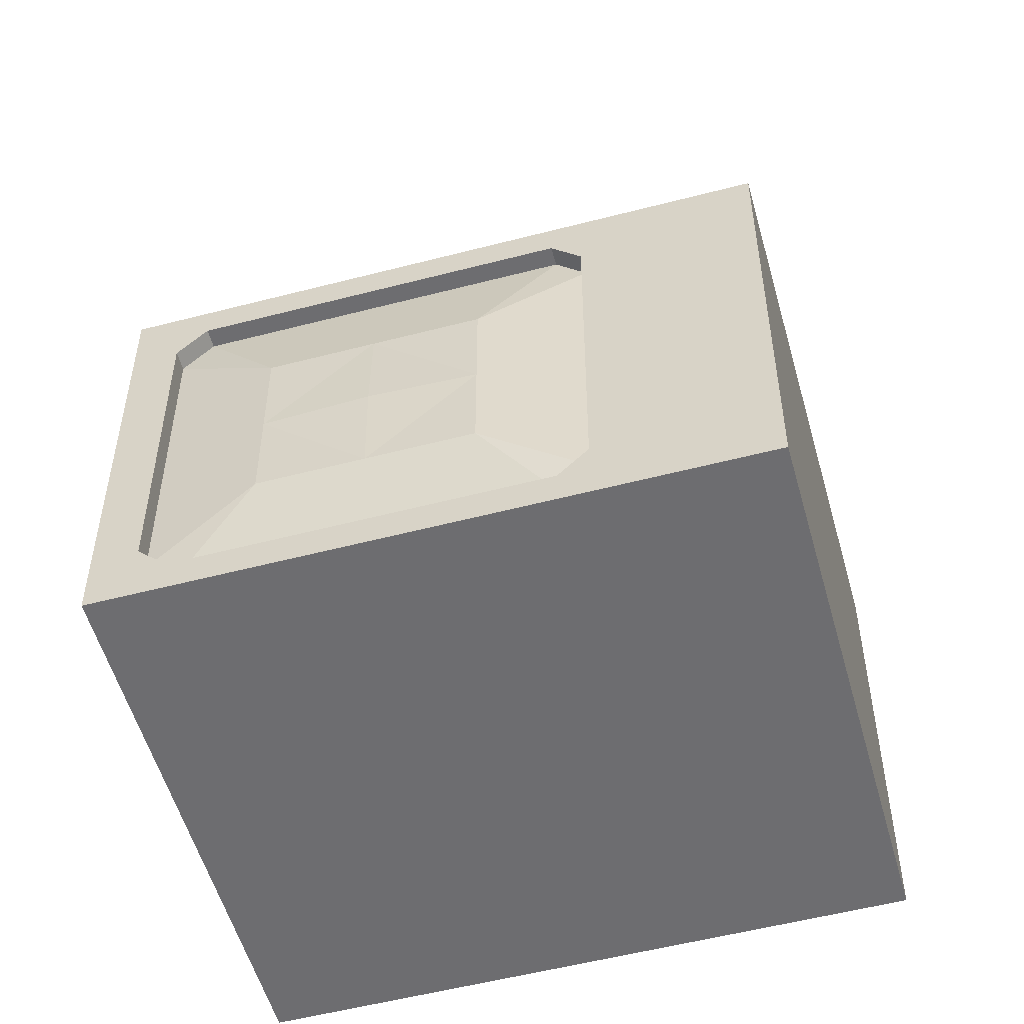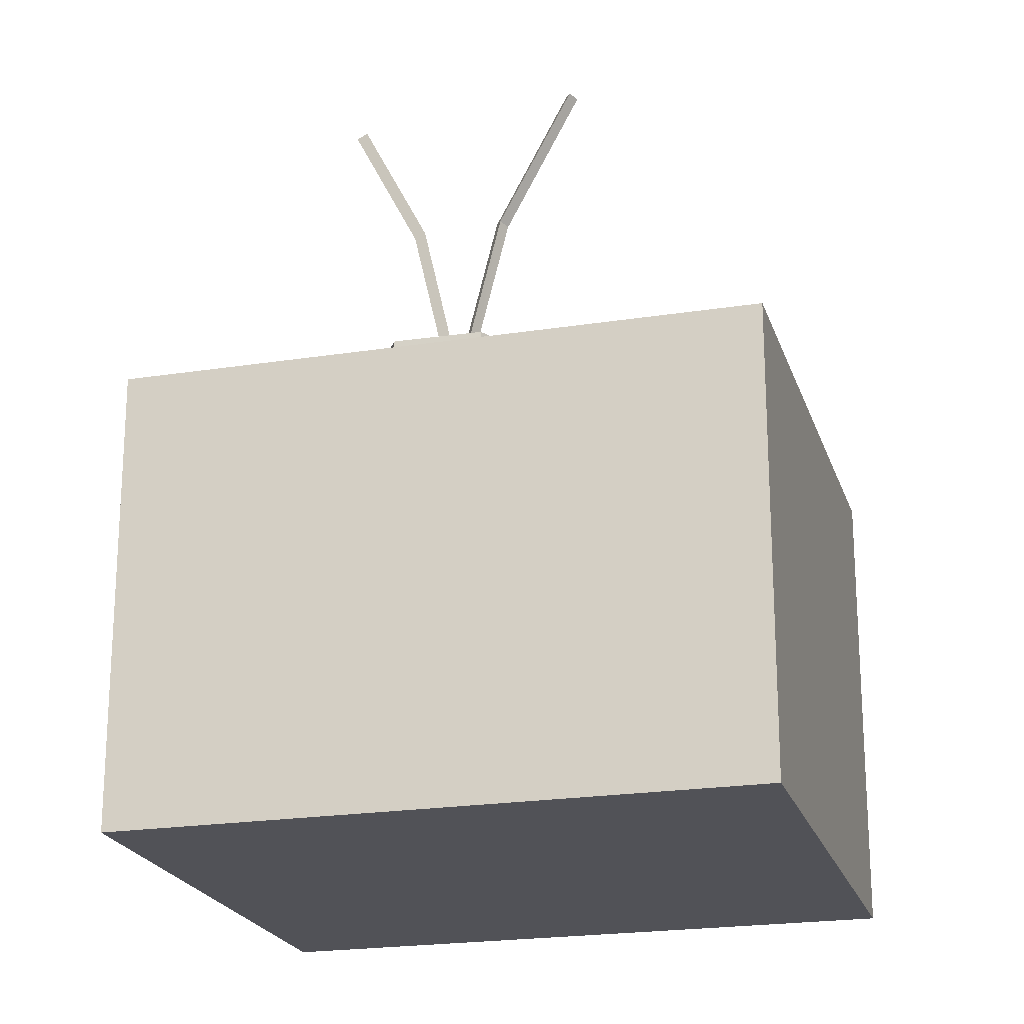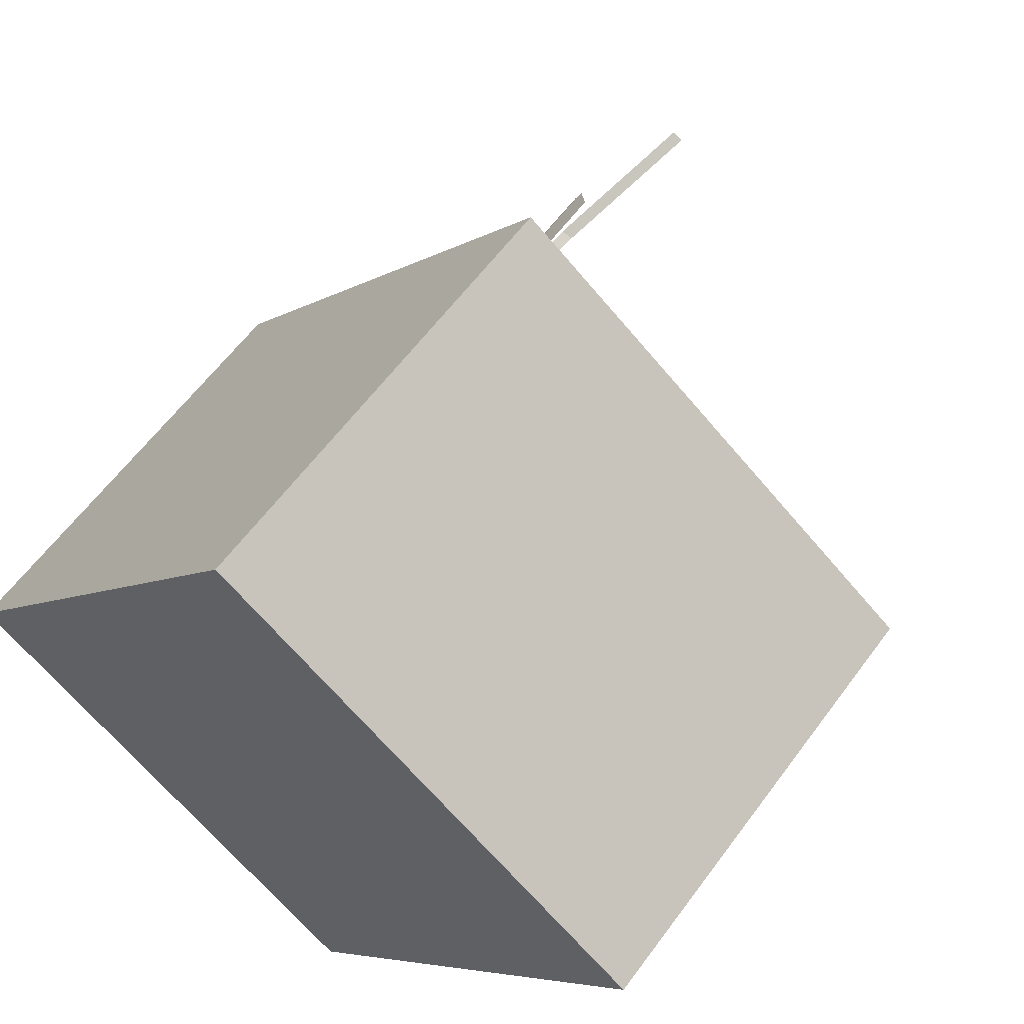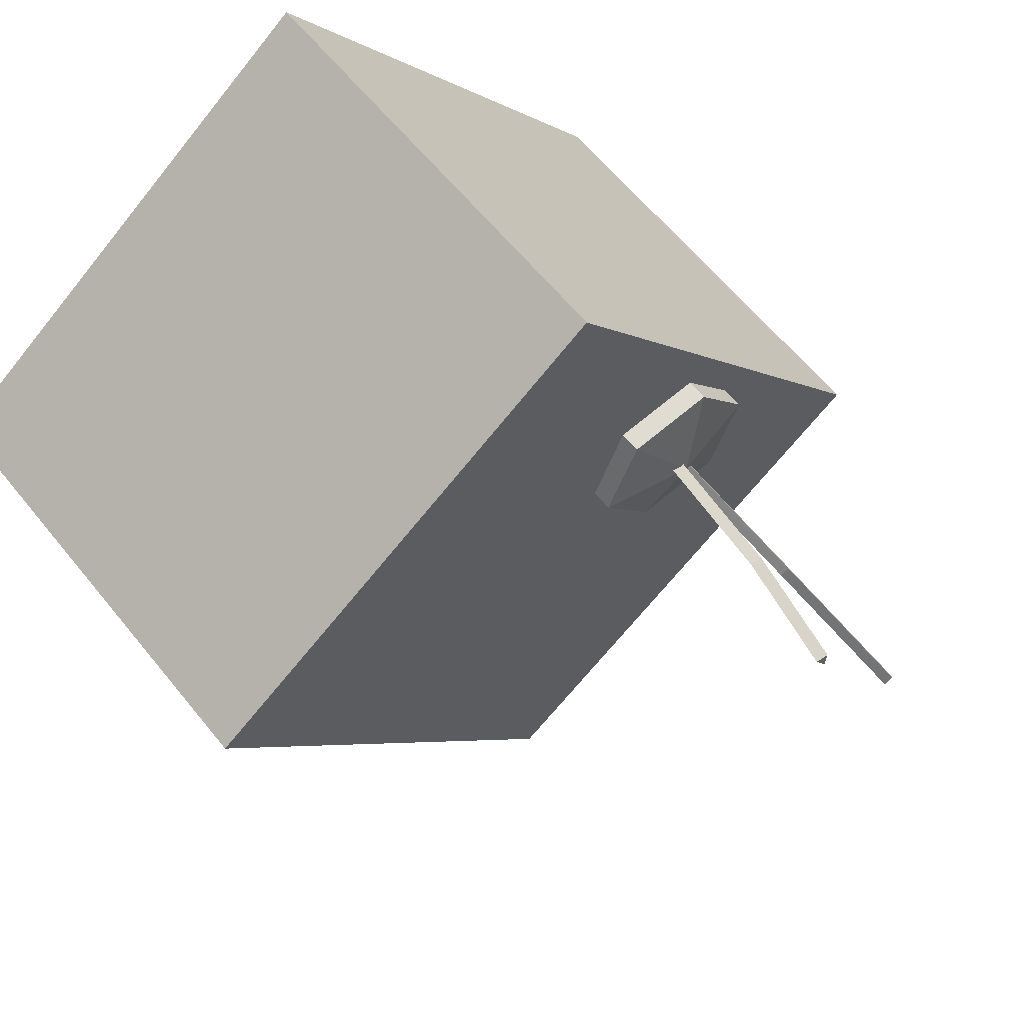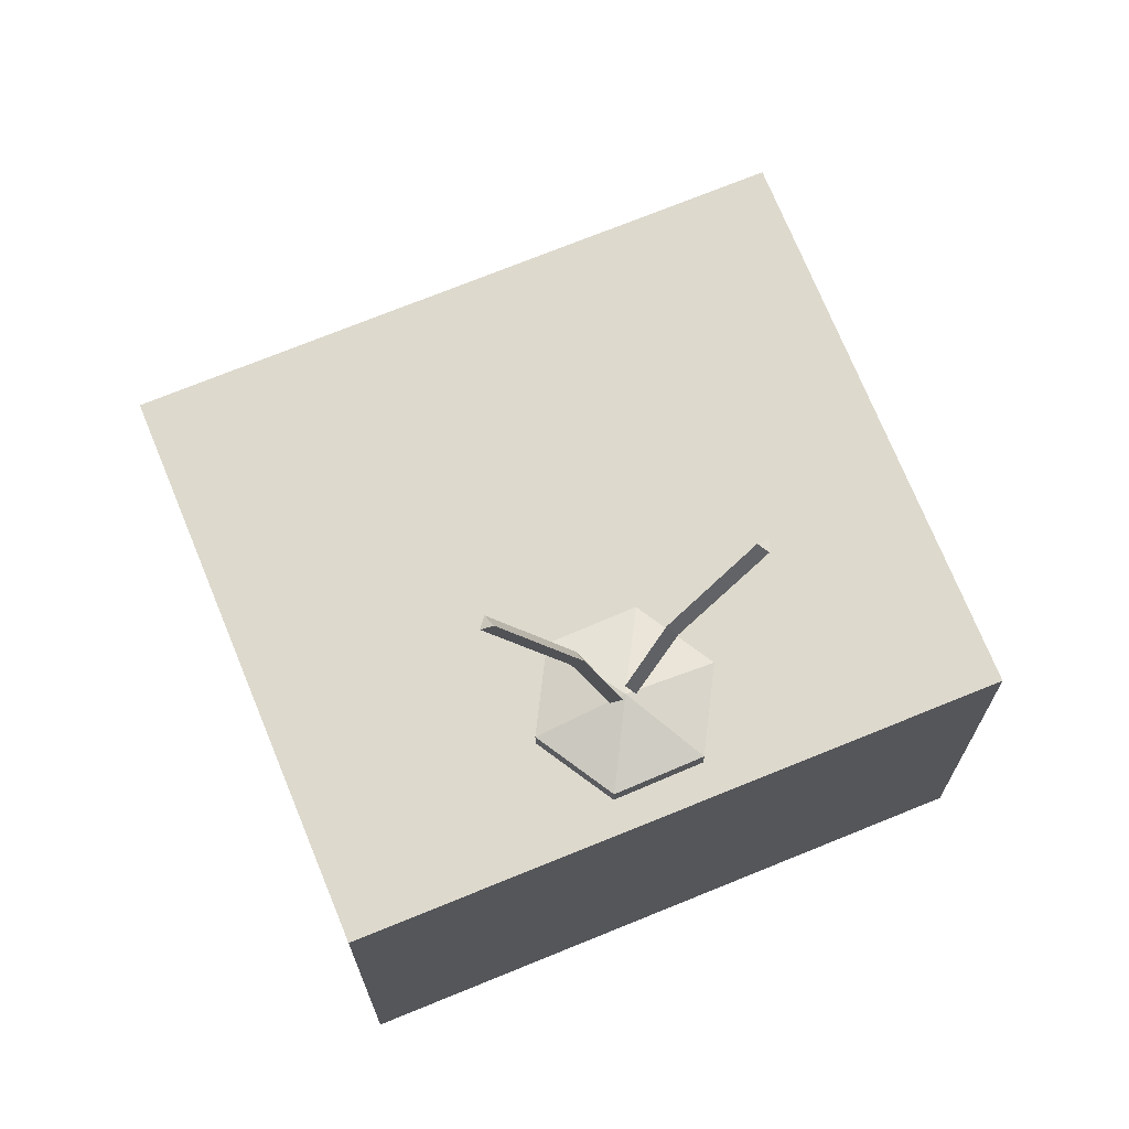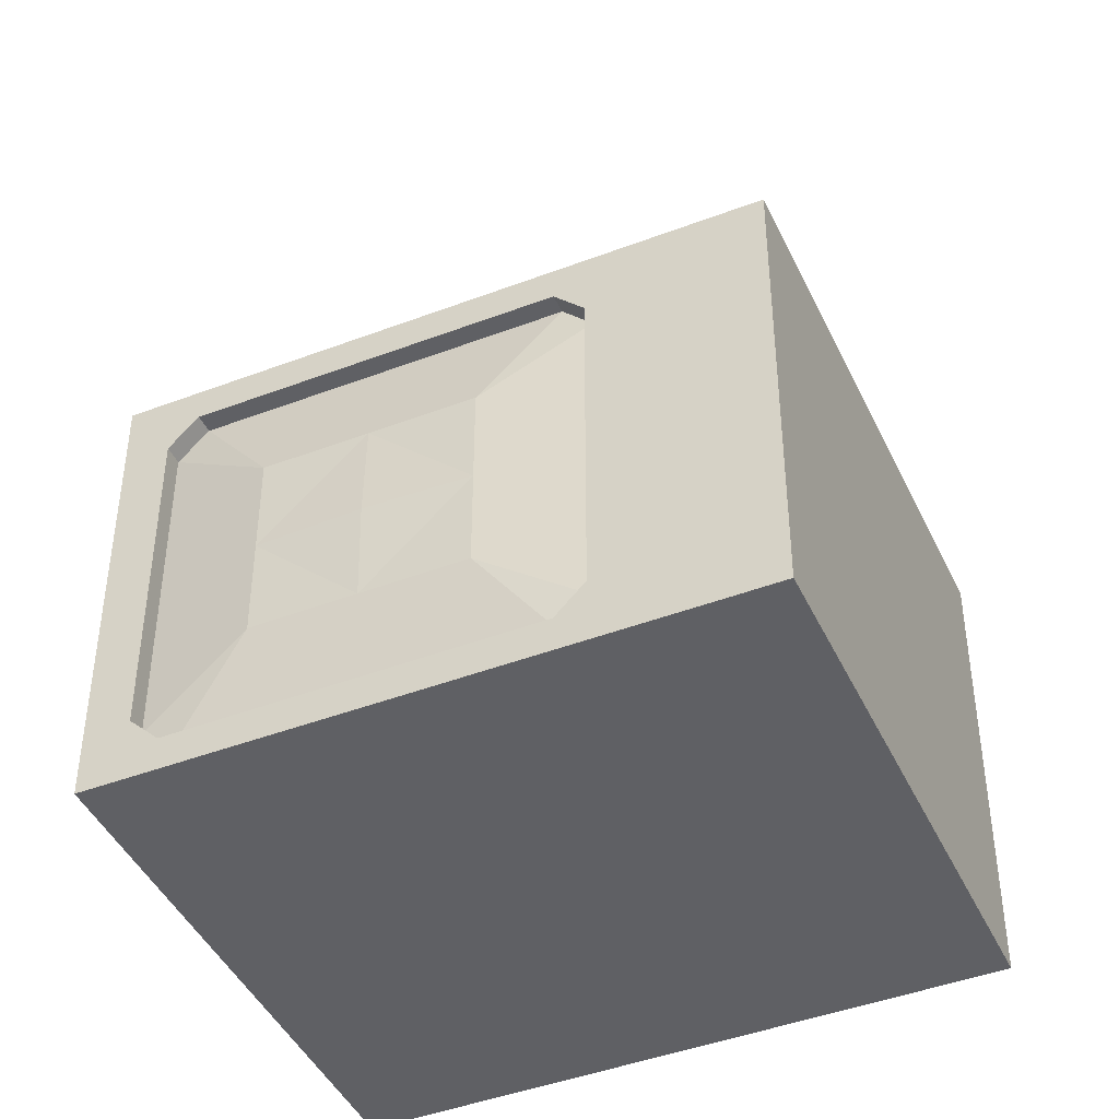
<metadata>
{"format":"obj","ext":"obj","renderer":"f3d","projection":"perspective","resolution":1024,"background":"white","views":[{"elev":-54.1,"azim":142.2,"up":"+Y"},{"elev":-21.5,"azim":-37.7,"up":"+Y"},{"elev":60.2,"azim":36.1,"up":"+Z"},{"elev":61.0,"azim":141.4,"up":"+Z"},{"elev":72.0,"azim":-75.5,"up":"+Y"},{"elev":-44.2,"azim":150.7,"up":"+Y"}]}
</metadata>
<code>
o tv_Cube.002
v -5.299 2.017 4.443
v -5.299 3.045 4.443
v -4.315 2.017 3.709
v -4.315 3.045 3.709
v -4.449 2.017 5.583
v -4.449 3.045 5.583
v -3.465 2.017 4.85
v -3.465 3.045 4.85
v -4.119 2.531 4.044
v -3.839 2.094 4.419
v -3.839 2.968 4.419
v -3.56 2.531 4.794
v -3.802 2.531 4.391
v -4.119 2.313 4.044
v -3.979 2.094 4.231
v -3.7 2.968 4.606
v -3.56 2.313 4.794
v -4.119 2.75 4.044
v -3.7 2.094 4.606
v -3.979 2.968 4.231
v -3.56 2.75 4.794
v -3.668 2.531 4.583
v -3.948 2.531 4.208
v -3.808 2.313 4.395
v -3.808 2.75 4.395
v -3.948 2.75 4.208
v -3.948 2.313 4.208
v -3.668 2.313 4.583
v -3.668 2.75 4.583
v -4.085 2.16 4.018
v -4.045 2.094 4.071
v -4.045 2.968 4.071
v -4.085 2.902 4.018
v -3.565 2.094 4.715
v -3.525 2.16 4.768
v -3.525 2.902 4.768
v -3.565 2.968 4.715
v -4.08 2.094 4.097
v -4.119 2.16 4.044
v -4.119 2.902 4.044
v -4.08 2.968 4.097
v -3.56 2.16 4.794
v -3.599 2.094 4.741
v -3.599 2.968 4.741
v -3.56 2.902 4.794
v -4.813 3.031 4.697
v -4.887 3.031 4.879
v -4.767 3.031 5.035
v -4.572 3.031 5.008
v -4.498 3.031 4.826
v -4.618 3.031 4.671
v -4.813 3.094 4.697
v -4.887 3.094 4.879
v -4.767 3.094 5.035
v -4.572 3.094 5.008
v -4.498 3.094 4.826
v -4.618 3.094 4.671
v -4.693 3.137 4.853
v -4.679 3.117 4.844
v -4.629 3.45 4.911
v -4.662 3.117 4.865
v -4.613 3.442 4.931
v -4.688 3.117 4.87
v -4.639 3.445 4.936
v -4.514 3.749 5.064
v -4.53 3.758 5.044
v -4.54 3.753 5.069
v -4.704 3.117 4.854
v -4.735 3.45 4.777
v -4.716 3.117 4.83
v -4.747 3.442 4.754
v -4.688 3.117 4.832
v -4.72 3.445 4.756
v -4.81 3.749 4.601
v -4.798 3.758 4.624
v -4.783 3.753 4.602
f 2 3 1
f 35 17 12
f 8 5 7
f 6 1 5
f 7 1 3
f 8 2 6
f 31 15 10
f 32 8 37
f 16 11 37
f 7 36 8
f 33 41 40
f 45 37 36
f 38 30 39
f 34 42 35
f 33 18 9
f 33 4 32
f 36 37 8
f 7 34 35
f 4 30 3
f 7 31 34
f 31 3 30
f 50 51 57
f 48 49 55
f 46 47 53
f 51 46 52
f 49 50 56
f 47 48 54
f 52 58 57
f 56 58 55
f 54 58 53
f 57 58 56
f 55 58 54
f 53 58 52
f 60 61 59
f 61 64 63
f 64 66 60
f 63 60 59
f 59 61 63
f 65 66 67
f 62 67 64
f 62 66 65
f 69 70 68
f 70 73 72
f 73 75 69
f 72 69 68
f 68 70 72
f 74 75 76
f 71 76 73
f 71 75 74
f 2 4 3
f 45 36 21
f 36 35 12
f 21 36 12
f 35 42 17
f 8 6 5
f 6 2 1
f 7 5 1
f 8 4 2
f 43 34 19
f 34 31 10
f 31 38 15
f 10 19 34
f 32 4 8
f 41 32 20
f 32 37 11
f 20 32 11
f 37 44 16
f 7 35 36
f 33 32 41
f 45 44 37
f 38 31 30
f 34 43 42
f 39 30 14
f 30 33 9
f 14 30 9
f 33 40 18
f 4 33 30
f 7 3 31
f 50 57 56
f 48 55 54
f 46 53 52
f 51 52 57
f 49 56 55
f 47 54 53
f 60 62 61
f 61 62 64
f 64 67 66
f 63 64 60
f 62 65 67
f 62 60 66
f 69 71 70
f 70 71 73
f 73 76 75
f 72 73 69
f 71 74 76
f 71 69 75
f 39 14 27
f 22 17 28
f 23 24 27
f 20 25 26
f 23 25 13
f 18 23 9
f 28 42 43
f 15 24 10
f 41 20 26
f 9 27 14
f 45 29 44
f 10 28 19
f 24 22 28
f 29 12 22
f 25 22 13
f 11 29 25
f 15 38 27
f 38 39 27
f 22 12 17
f 23 13 24
f 20 11 25
f 23 26 25
f 18 26 23
f 43 19 28
f 28 17 42
f 15 27 24
f 26 18 40
f 40 41 26
f 9 23 27
f 21 29 45
f 29 16 44
f 10 24 28
f 24 13 22
f 29 21 12
f 25 29 22
f 11 16 29

</code>
